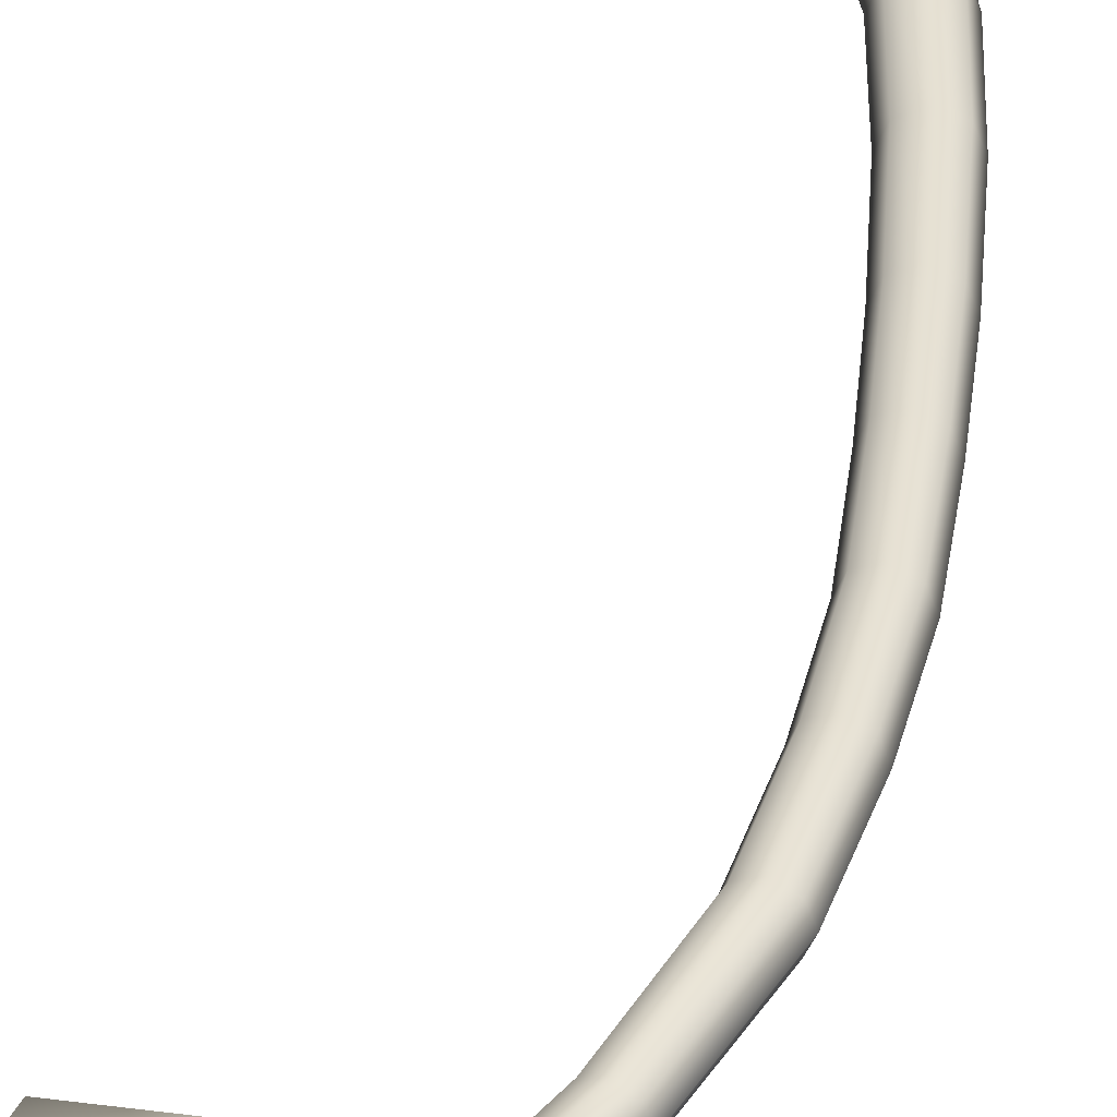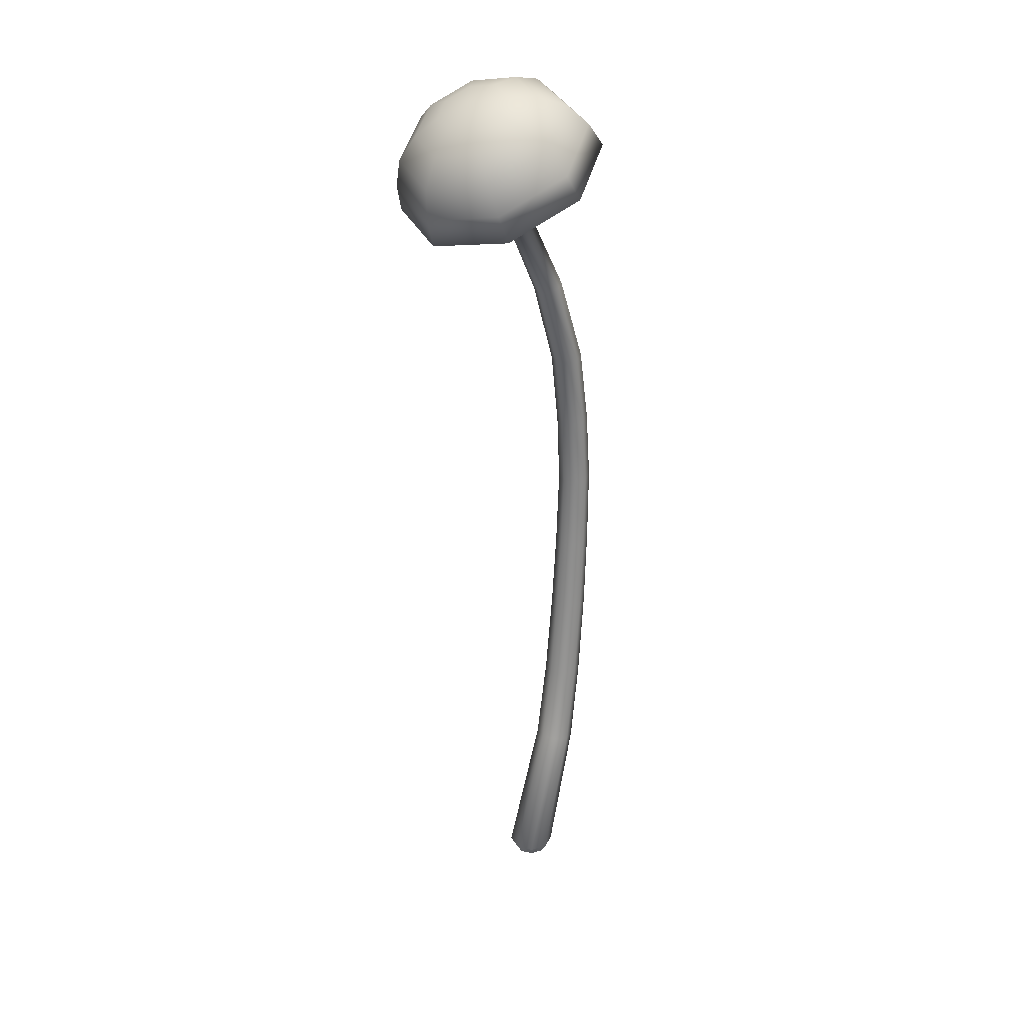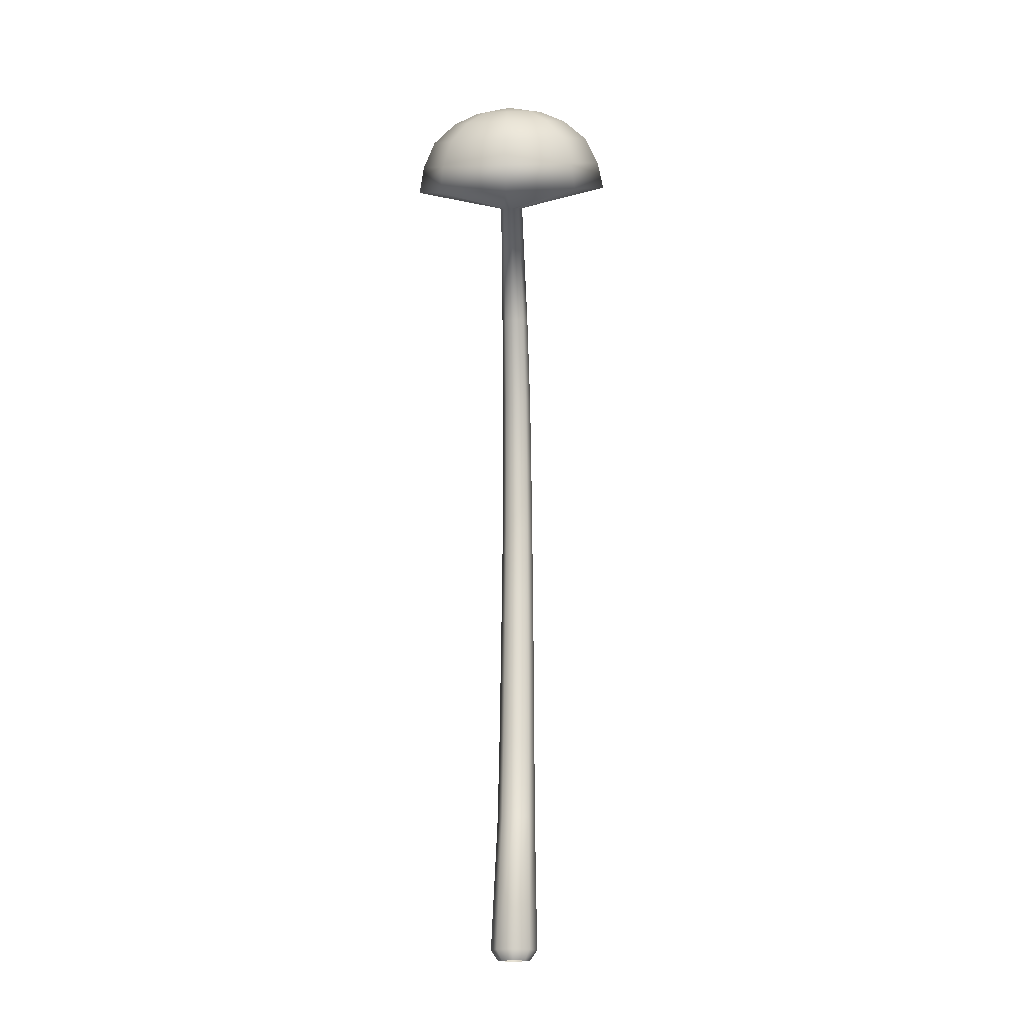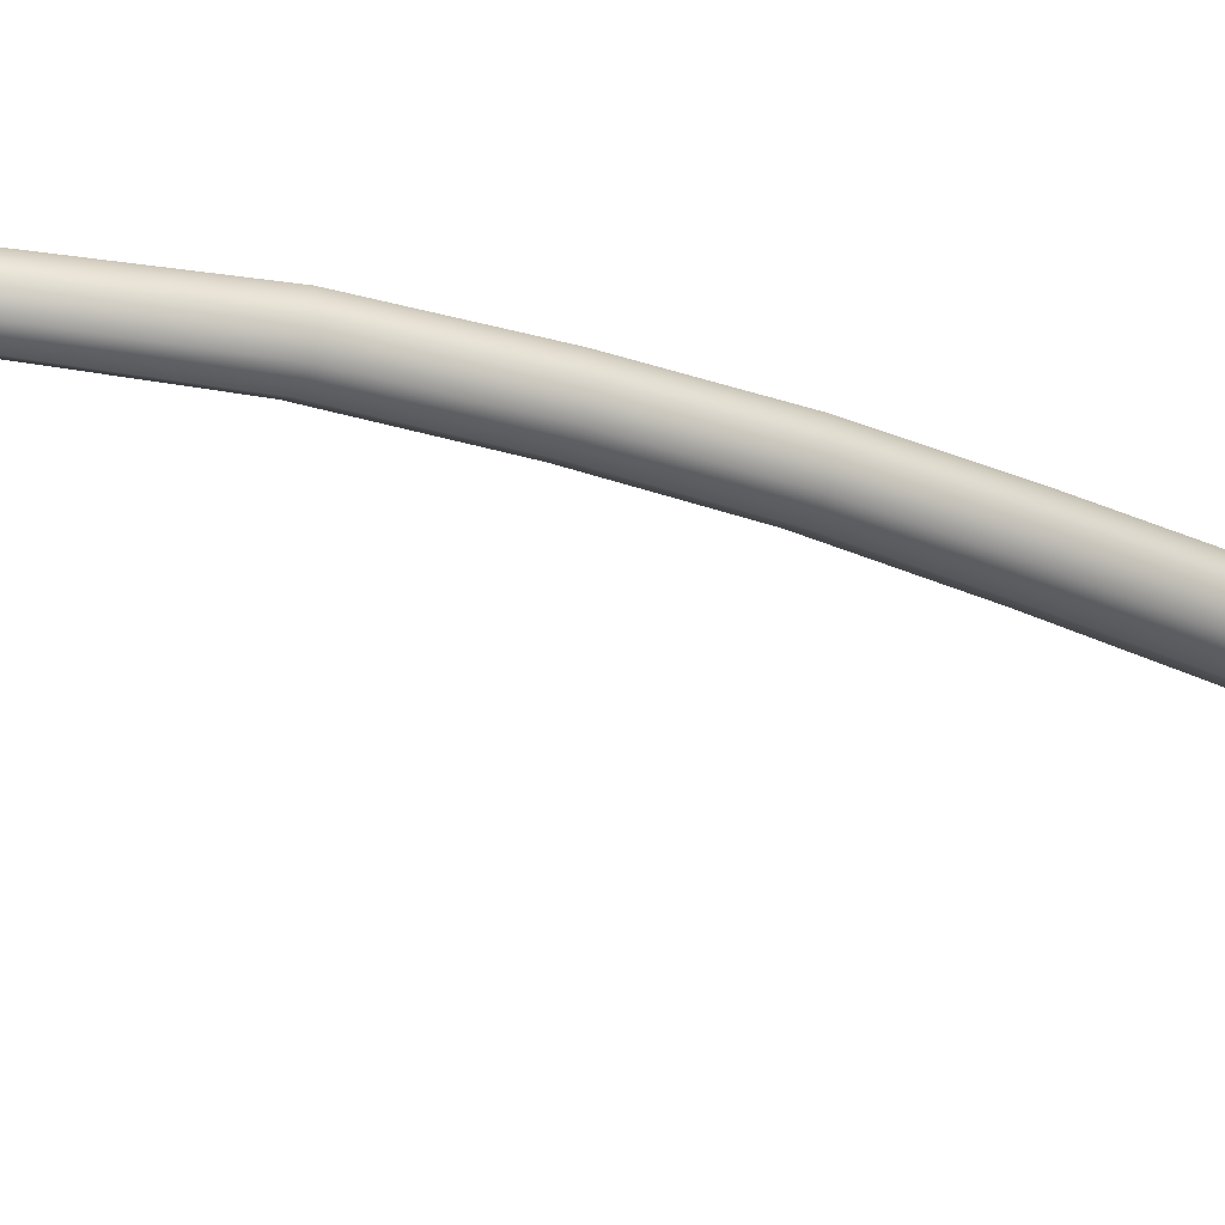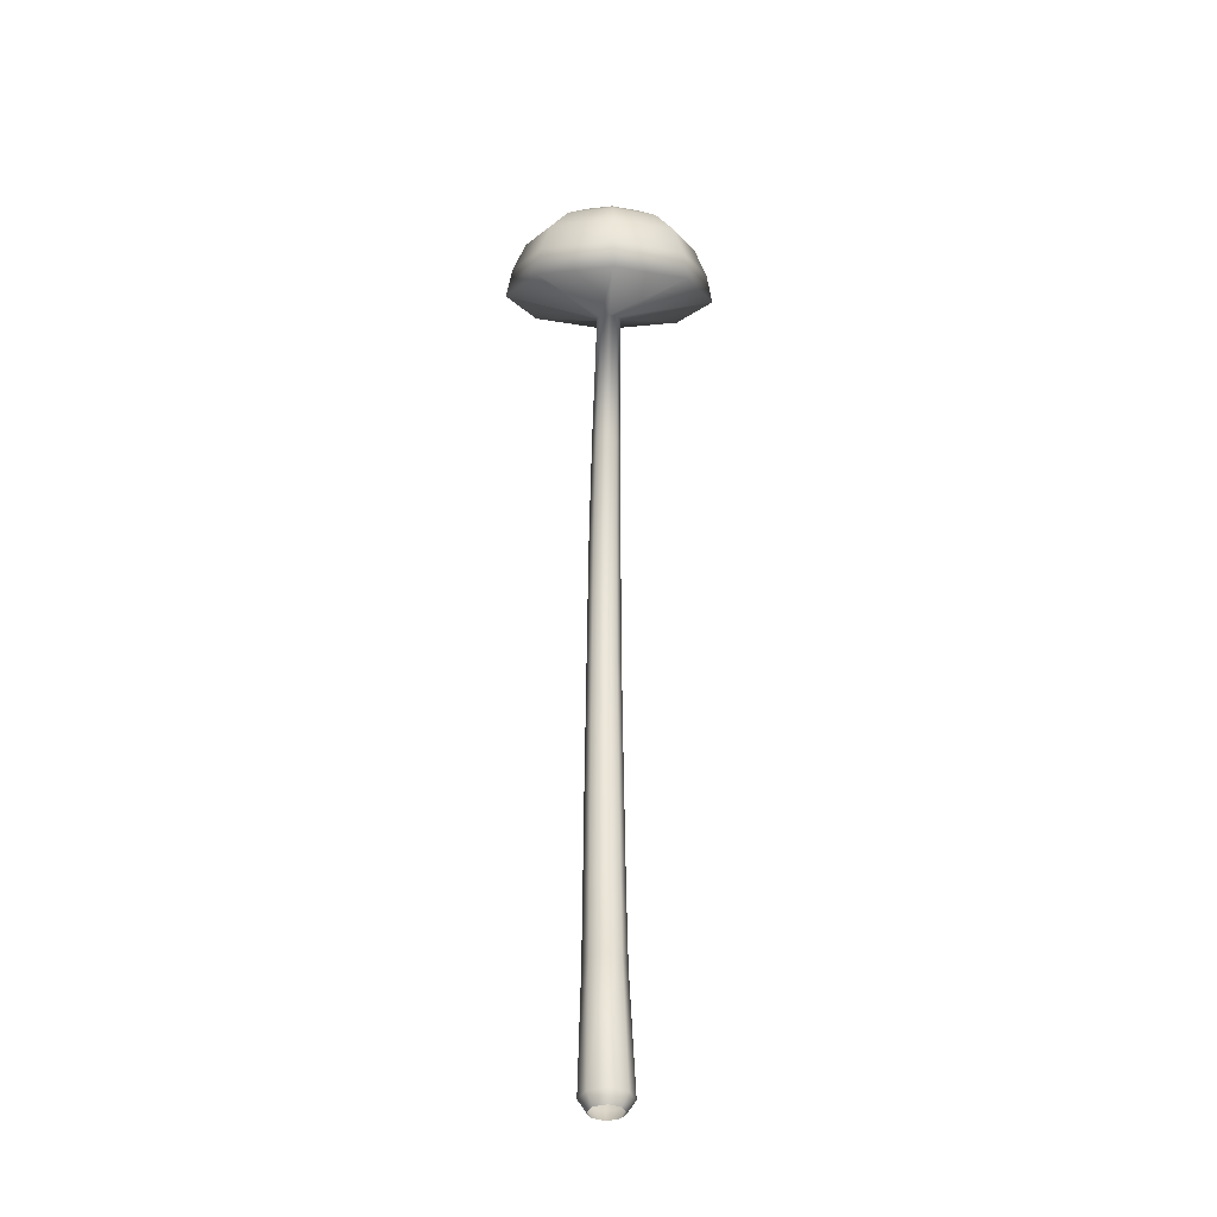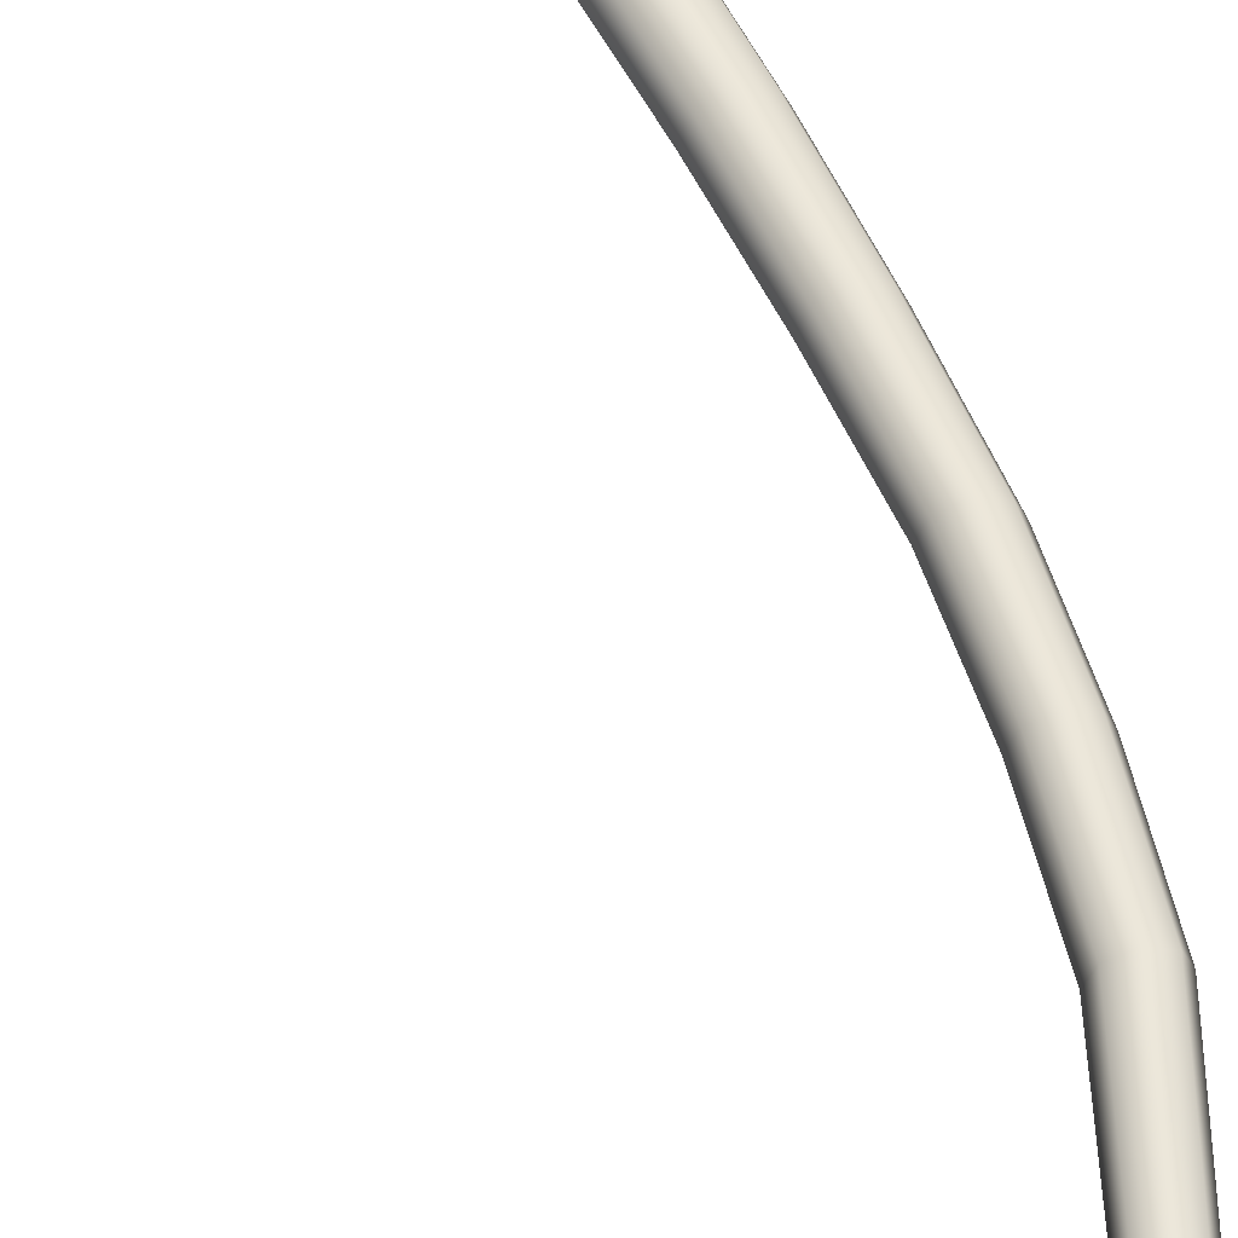
<metadata>
{"format":"obj","ext":"obj","renderer":"f3d","projection":"perspective","resolution":1024,"background":"white","views":[{"elev":36.9,"azim":-170.8,"up":"+Z"},{"elev":27.7,"azim":133.9,"up":"+Y"},{"elev":-16.4,"azim":93.6,"up":"+Y"},{"elev":-25.5,"azim":-125.1,"up":"+Z"},{"elev":-36.2,"azim":87.6,"up":"+Y"},{"elev":55.2,"azim":158.4,"up":"+Z"}]}
</metadata>
<code>
v  1697 0.811 465.2
v  1693 0.811 456.3
v  1697 9.194 452.4
v  1702 9.194 465.2
v  1684 0.811 452.6
v  1684 9.194 447.1
v  1675 0.811 456.3
v  1671 9.194 452.4
v  1672 0.811 465.2
v  1666 9.194 465.2
v  1675 0.811 474.1
v  1671 9.194 478
v  1684 0.811 477.8
v  1684 9.194 483.3
v  1693 0.811 474.1
v  1697 9.194 478
v  1665 114.5 454.4
v  1669 115.3 465.2
v  1654 112.5 450
v  1643 110.5 454.4
v  1639 109.6 465.2
v  1643 110.5 476
v  1654 112.5 480.5
v  1665 114.5 476
v  1722 626.6 465.2
v  1720 627.8 458.8
v  1771 618.9 409.1
v  1792 608.3 465.2
v  1714 630.7 456.2
v  1721 644.5 385.9
v  1709 633.6 458.8
v  1671 670.1 409.1
v  1706 634.8 465.2
v  1651 680.7 465.2
v  1709 633.6 471.6
v  1671 670.1 521.3
v  1714 630.7 474.2
v  1721 644.5 544.6
v  1720 627.8 471.6
v  1771 618.9 521.3
v  1778 639.1 412.3
v  1798 629.1 465.2
v  1731 663.2 390.3
v  1684 687.4 412.3
v  1664 697.4 465.2
v  1684 687.4 518.2
v  1731 663.2 540.1
v  1778 639.1 518.2
v  1798 651.8 465.2
v  1781 660.5 419.3
v  1777 679.9 432.1
v  1789 673.6 465.2
v  1740 681.4 400.3
v  1747 695 418.3
v  1699 702.4 419.3
v  1718 710.1 432.1
v  1683 711 465.2
v  1706 716.4 465.2
v  1699 702.4 511.1
v  1718 710.1 498.4
v  1740 681.4 530.1
v  1747 695 512.1
v  1781 660.5 511.1
v  1777 679.9 498.4
v  1775 690.3 465.2
v  1768 693.9 446.3
v  1753 706.2 465.2
v  1751 702.5 438.4
v  1734 711.2 446.3
v  1727 714.7 465.2
v  1734 711.2 484.1
v  1751 702.5 492
v  1768 693.9 484.1
v  1676 542.7 457.5
v  1679 541.6 465.2
v  1669 545.2 454.3
v  1661 547.7 457.5
v  1658 548.7 465.2
v  1661 547.7 472.9
v  1669 545.2 476.1
v  1676 542.7 472.9
v  1642 364.1 456.2
v  1646 419.1 456.5
v  1649 418.5 465.2
v  1646 363.6 465.2
v  1633 365.3 452.5
v  1637 420.5 452.9
v  1625 366.5 456.2
v  1629 421.9 456.5
v  1621 367 465.2
v  1625 422.5 465.2
v  1625 366.5 474.2
v  1629 421.9 473.9
v  1633 365.3 478
v  1637 420.5 477.5
v  1642 364.1 474.2
v  1646 419.1 473.9
v  1655 179 455
v  1659 179.5 465.2
v  1645 177.9 450.7
v  1634 176.8 455
v  1630 176.4 465.2
v  1634 176.8 475.4
v  1645 177.9 479.7
v  1655 179 475.5
v  1648 247 455.4
v  1645 304.7 455.8
v  1648 304.5 465.2
v  1652 247.1 465.2
v  1638 246.7 451.3
v  1635 305.2 451.9
v  1629 246.5 455.4
v  1626 305.7 455.8
v  1625 246.4 465.2
v  1622 305.9 465.2
v  1629 246.5 475
v  1626 305.7 474.6
v  1638 246.7 479.1
v  1635 305.2 478.5
v  1648 247 475.1
v  1645 304.7 474.6
v  1654 476.5 456.8
v  1657 475.9 465.2
v  1646 478 453.3
v  1637 479.6 456.8
v  1634 480.2 465.2
v  1637 479.6 473.6
v  1646 478 477.1
v  1654 476.5 473.6
o MushroomTall002
g MushroomTall002
f 1 2 3 4
f 2 5 6 3
f 5 7 8 6
f 7 9 10 8
f 9 11 12 10
f 11 13 14 12
f 13 15 16 14
f 15 1 4 16
f 4 3 17 18
f 3 6 19 17
f 6 8 20 19
f 8 10 21 20
f 10 12 22 21
f 12 14 23 22
f 14 16 24 23
f 16 4 18 24
f 25 26 27 28
f 26 29 30 27
f 29 31 32 30
f 31 33 34 32
f 33 35 36 34
f 35 37 38 36
f 37 39 40 38
f 39 25 28 40
f 28 27 41 42
f 27 30 43 41
f 30 32 44 43
f 32 34 45 44
f 34 36 46 45
f 36 38 47 46
f 38 40 48 47
f 40 28 42 48
f 49 50 51 52
f 50 53 54 51
f 53 55 56 54
f 55 57 58 56
f 57 59 60 58
f 59 61 62 60
f 61 63 64 62
f 63 49 52 64
f 65 66 67
f 66 68 67
f 68 69 67
f 69 70 67
f 70 71 67
f 71 72 67
f 72 73 67
f 73 65 67
f 51 66 65 52
f 54 68 66 51
f 56 69 68 54
f 58 70 69 56
f 60 71 70 58
f 62 72 71 60
f 64 73 72 62
f 52 65 73 64
f 41 50 49 42
f 43 53 50 41
f 44 55 53 43
f 45 57 55 44
f 46 59 57 45
f 47 61 59 46
f 48 63 61 47
f 42 49 63 48
f 74 26 25 75
f 76 29 26 74
f 77 31 29 76
f 78 33 31 77
f 79 35 33 78
f 80 37 35 79
f 81 39 37 80
f 75 25 39 81
f 82 83 84 85
f 86 87 83 82
f 88 89 87 86
f 90 91 89 88
f 92 93 91 90
f 94 95 93 92
f 96 97 95 94
f 85 84 97 96
f 17 98 99 18
f 19 100 98 17
f 20 101 100 19
f 21 102 101 20
f 22 103 102 21
f 23 104 103 22
f 24 105 104 23
f 18 99 105 24
f 106 107 108 109
f 110 111 107 106
f 112 113 111 110
f 114 115 113 112
f 116 117 115 114
f 118 119 117 116
f 120 121 119 118
f 109 108 121 120
f 122 74 75 123
f 124 76 74 122
f 125 77 76 124
f 126 78 77 125
f 127 79 78 126
f 128 80 79 127
f 129 81 80 128
f 123 75 81 129
f 83 122 123 84
f 87 124 122 83
f 89 125 124 87
f 91 126 125 89
f 93 127 126 91
f 95 128 127 93
f 97 129 128 95
f 84 123 129 97
f 107 82 85 108
f 111 86 82 107
f 113 88 86 111
f 115 90 88 113
f 117 92 90 115
f 119 94 92 117
f 121 96 94 119
f 108 85 96 121
f 98 106 109 99
f 100 110 106 98
f 101 112 110 100
f 102 114 112 101
f 103 116 114 102
f 104 118 116 103
f 105 120 118 104
f 99 109 120 105

</code>
